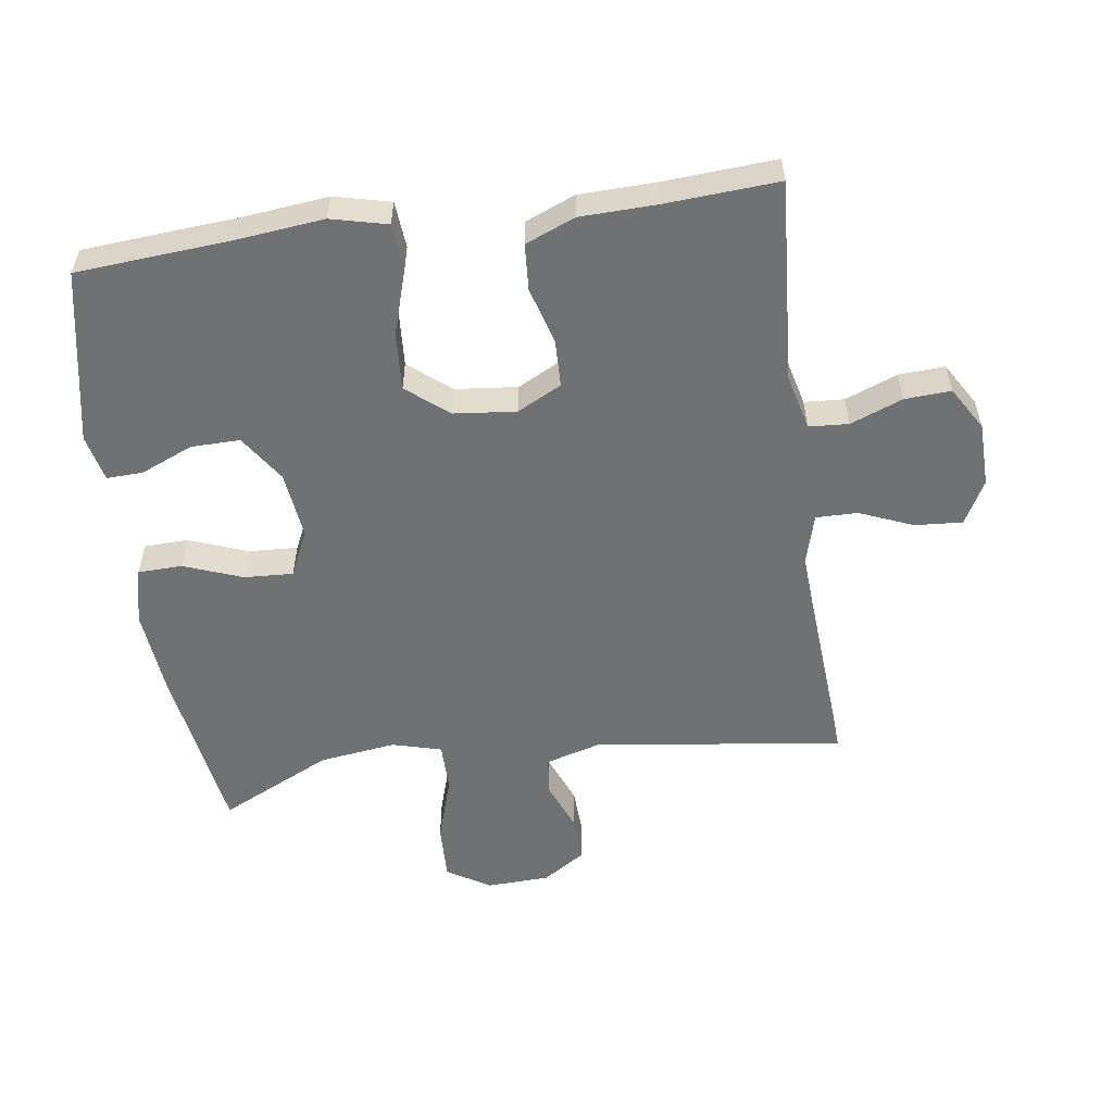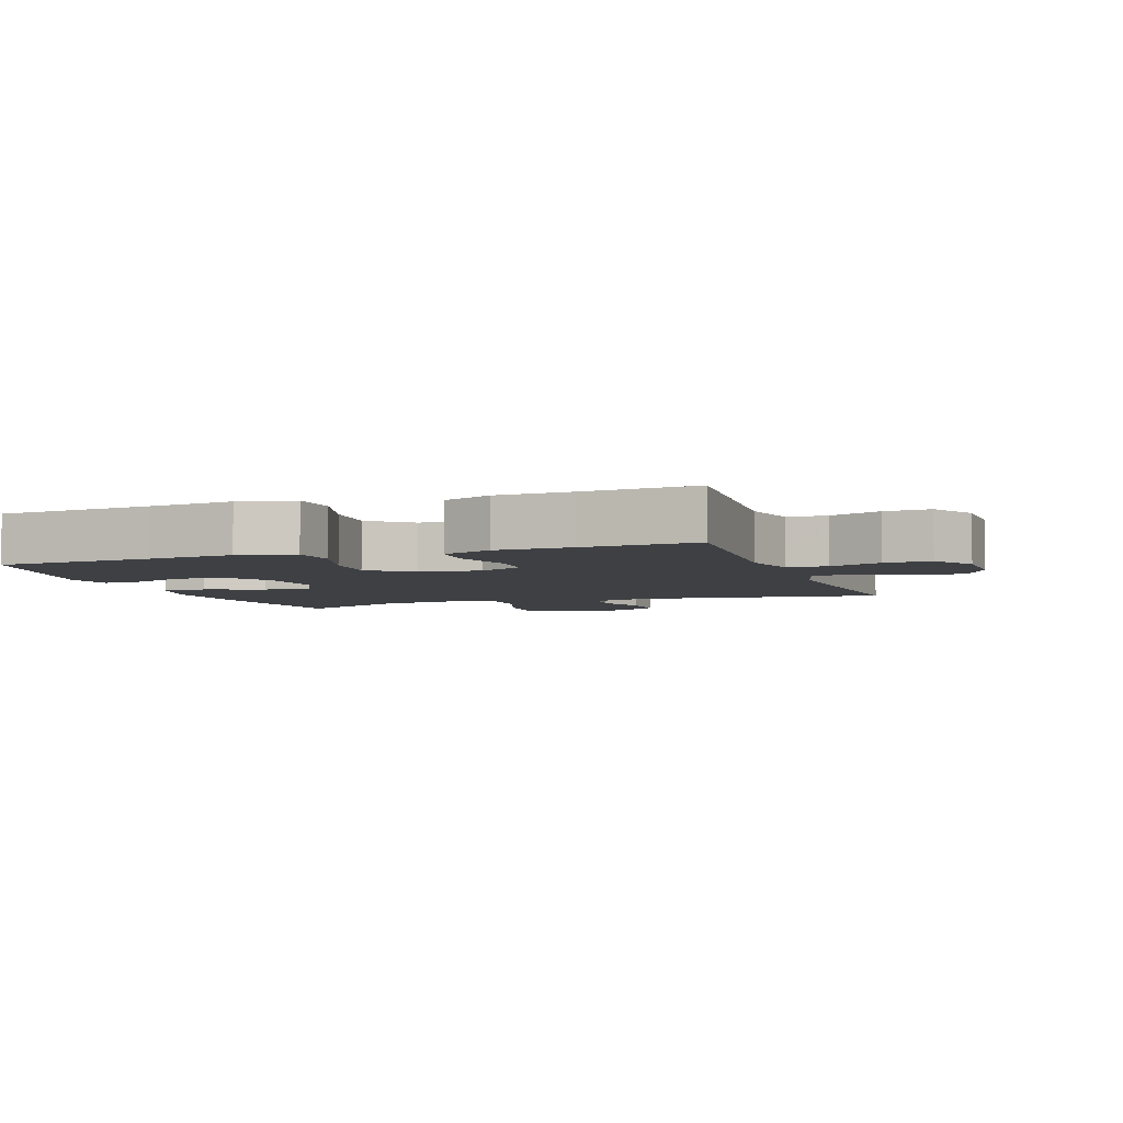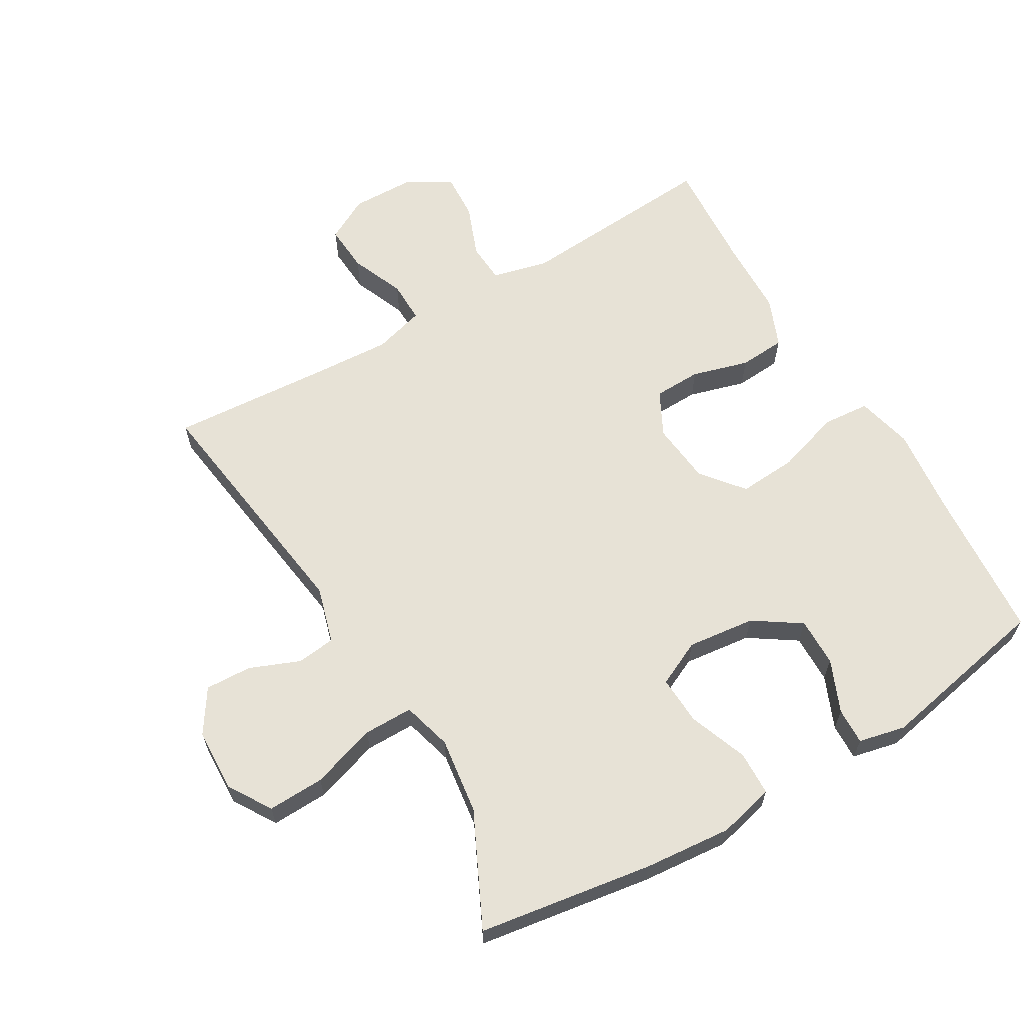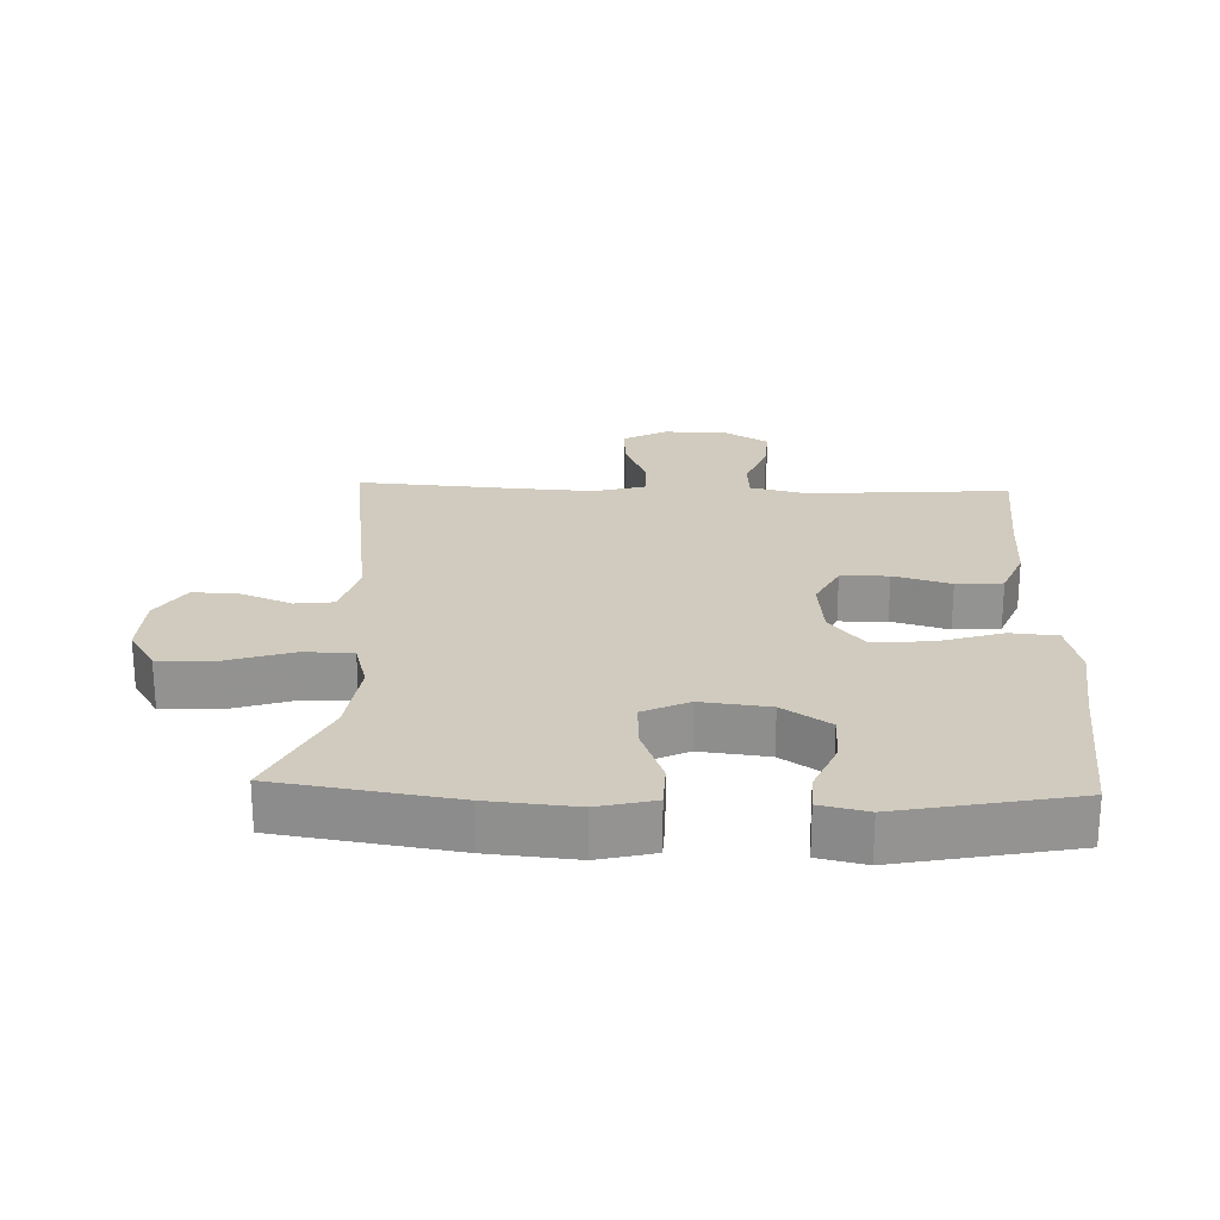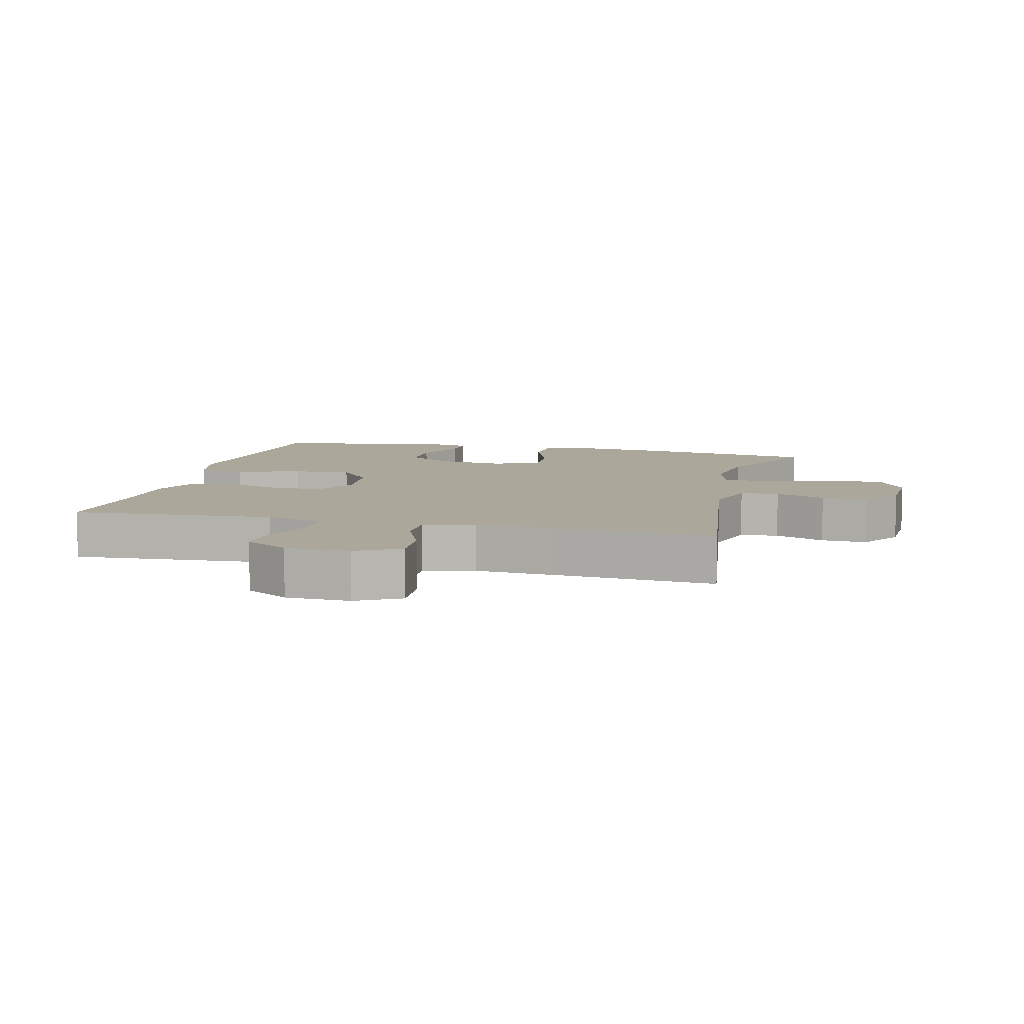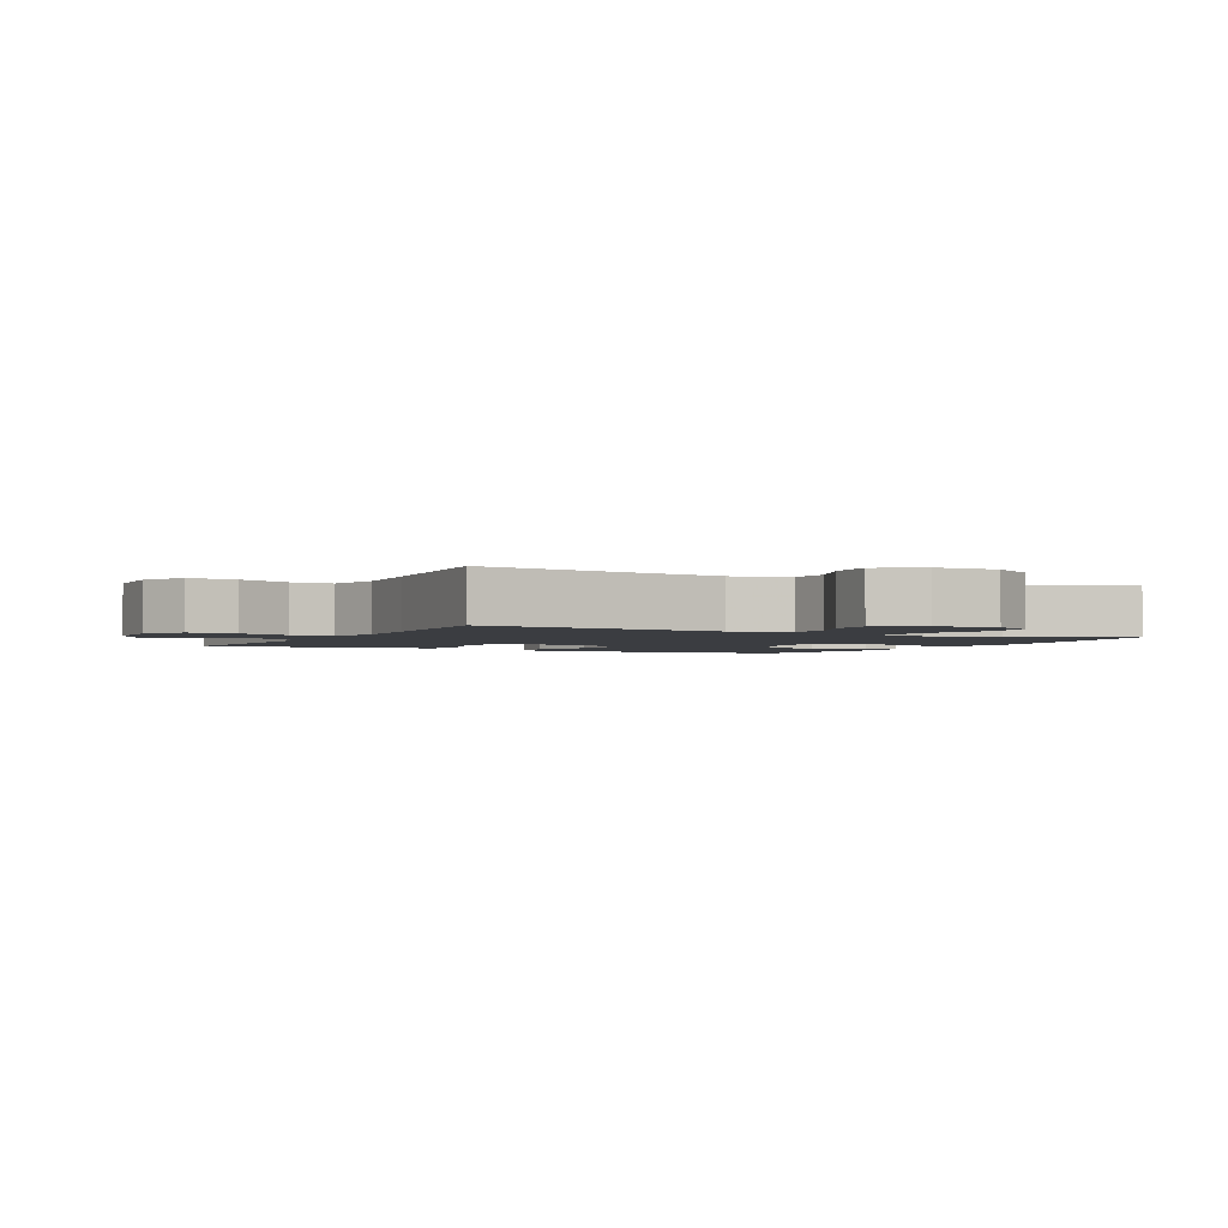
<metadata>
{"format":"obj","ext":"obj","renderer":"f3d","projection":"perspective","resolution":1024,"background":"white","views":[{"elev":-55.2,"azim":98.1,"up":"+Y"},{"elev":-4.8,"azim":109.5,"up":"+Y"},{"elev":63.3,"azim":-30.4,"up":"+Y"},{"elev":23.5,"azim":2.1,"up":"+Y"},{"elev":8.2,"azim":-166.1,"up":"+Y"},{"elev":-2.3,"azim":-117.0,"up":"+Y"}]}
</metadata>
<code>
v 0.5 0.07 0.5
v 0.518 0.07 0.262
v 0.532 0.07 0.13
v 0.511 0.07 0.044
v 0.439 0.07 0.038
v 0.34 0.07 0.069
v 0.251 0.07 0.075
v 0.199 0.07 0.011
v 0.189 0.07 -0.084
v 0.224 0.07 -0.152
v 0.297 0.07 -0.154
v 0.384 0.07 -0.129
v 0.455 0.07 -0.134
v 0.486 0.07 -0.21
v 0.489 0.07 -0.326
v 0.5 0.07 -0.5
v 0.19 0.07 -0.478
v 0.104 0.07 -0.499
v 0.1 0.07 -0.56
v 0.131 0.07 -0.64
v 0.135 0.07 -0.711
v 0.068 0.07 -0.751
v -0.03 0.07 -0.753
v -0.097 0.07 -0.717
v -0.092 0.07 -0.644
v -0.058 0.07 -0.562
v -0.057 0.07 -0.498
v -0.135 0.07 -0.476
v -0.256 0.07 -0.483
v -0.5 0.07 -0.5
v -0.447 0.07 -0.12
v -0.472 0.07 -0.033
v -0.531 0.07 -0.026
v -0.608 0.07 -0.057
v -0.679 0.07 -0.06
v -0.722 0.07 0.006
v -0.726 0.07 0.103
v -0.685 0.07 0.169
v -0.598 0.07 0.166
v -0.498 0.07 0.134
v -0.422 0.07 0.134
v -0.401 0.07 0.21
v -0.417 0.07 0.328
v -0.5 0.07 0.5
v -0.232 0.07 0.541
v -0.098 0.07 0.553
v -0.012 0.07 0.532
v -0.01 0.07 0.464
v -0.044 0.07 0.374
v -0.048 0.07 0.299
v 0.022 0.07 0.266
v 0.126 0.07 0.278
v 0.198 0.07 0.326
v 0.197 0.07 0.401
v 0.163 0.07 0.481
v 0.161 0.07 0.537
v 0.233 0.07 0.553
v 0.5 0 0.5
v 0.518 0 0.262
v 0.532 0 0.13
v 0.511 0 0.044
v 0.439 0 0.038
v 0.34 0 0.069
v 0.251 0 0.075
v 0.199 0 0.011
v 0.189 0 -0.084
v 0.224 0 -0.152
v 0.297 0 -0.154
v 0.384 0 -0.129
v 0.455 0 -0.134
v 0.486 0 -0.21
v 0.489 0 -0.326
v 0.5 0 -0.5
v 0.19 0 -0.478
v 0.104 0 -0.499
v 0.1 0 -0.56
v 0.131 0 -0.64
v 0.135 0 -0.711
v 0.068 0 -0.751
v -0.03 0 -0.753
v -0.097 0 -0.717
v -0.092 0 -0.644
v -0.058 0 -0.562
v -0.057 0 -0.498
v -0.135 0 -0.476
v -0.256 0 -0.483
v -0.5 0 -0.5
v -0.447 0 -0.12
v -0.472 0 -0.033
v -0.531 0 -0.026
v -0.608 0 -0.057
v -0.679 0 -0.06
v -0.722 0 0.006
v -0.726 0 0.103
v -0.685 0 0.169
v -0.598 0 0.166
v -0.498 0 0.134
v -0.422 0 0.134
v -0.401 0 0.21
v -0.417 0 0.328
v -0.5 0 0.5
v -0.232 0 0.541
v -0.098 0 0.553
v -0.012 0 0.532
v -0.01 0 0.464
v -0.044 0 0.374
v -0.048 0 0.299
v 0.022 0 0.266
v 0.126 0 0.278
v 0.198 0 0.326
v 0.197 0 0.401
v 0.163 0 0.481
v 0.161 0 0.537
v 0.233 0 0.553
f 54 55 56 57
f 53 54 57 1
f 52 53 1 2
f 51 52 2 3
f 46 47 48 49
f 46 49 50
f 43 44 45 46
f 42 43 46 50
f 41 42 50 51
f 37 38 39 40
f 37 40 41
f 36 37 41
f 33 34 35 36
f 32 33 36 41
f 31 32 41 51
f 29 30 31 51
f 23 24 25 26
f 23 26 27
f 22 23 27
f 19 20 21 22
f 18 19 22 27
f 17 18 27 28
f 15 16 17
f 14 15 17 28
f 11 12 13 14
f 10 11 14 28
f 3 4 5 6
f 3 6 7
f 51 3 7
f 29 51 7 8
f 9 10 28 29
f 8 9 29
f 114 113 112 111
f 58 114 111 110
f 59 58 110 109
f 60 59 109 108
f 106 105 104 103
f 107 106 103
f 103 102 101 100
f 107 103 100 99
f 108 107 99 98
f 97 96 95 94
f 98 97 94
f 98 94 93
f 93 92 91 90
f 98 93 90 89
f 108 98 89 88
f 108 88 87 86
f 83 82 81 80
f 84 83 80
f 84 80 79
f 79 78 77 76
f 84 79 76 75
f 85 84 75 74
f 74 73 72
f 85 74 72 71
f 71 70 69 68
f 85 71 68 67
f 63 62 61 60
f 64 63 60
f 64 60 108
f 65 64 108 86
f 86 85 67 66
f 86 66 65
f 1 58 59 2
f 2 59 60 3
f 3 60 61 4
f 4 61 62 5
f 5 62 63 6
f 6 63 64 7
f 7 64 65 8
f 8 65 66 9
f 9 66 67 10
f 10 67 68 11
f 11 68 69 12
f 12 69 70 13
f 13 70 71 14
f 14 71 72 15
f 15 72 73 16
f 16 73 74 17
f 17 74 75 18
f 18 75 76 19
f 19 76 77 20
f 20 77 78 21
f 21 78 79 22
f 22 79 80 23
f 23 80 81 24
f 24 81 82 25
f 25 82 83 26
f 26 83 84 27
f 27 84 85 28
f 28 85 86 29
f 29 86 87 30
f 30 87 88 31
f 31 88 89 32
f 32 89 90 33
f 33 90 91 34
f 34 91 92 35
f 35 92 93 36
f 36 93 94 37
f 37 94 95 38
f 38 95 96 39
f 39 96 97 40
f 40 97 98 41
f 41 98 99 42
f 42 99 100 43
f 43 100 101 44
f 44 101 102 45
f 45 102 103 46
f 46 103 104 47
f 47 104 105 48
f 48 105 106 49
f 49 106 107 50
f 50 107 108 51
f 51 108 109 52
f 52 109 110 53
f 53 110 111 54
f 54 111 112 55
f 55 112 113 56
f 56 113 114 57
f 57 114 58 1

</code>
